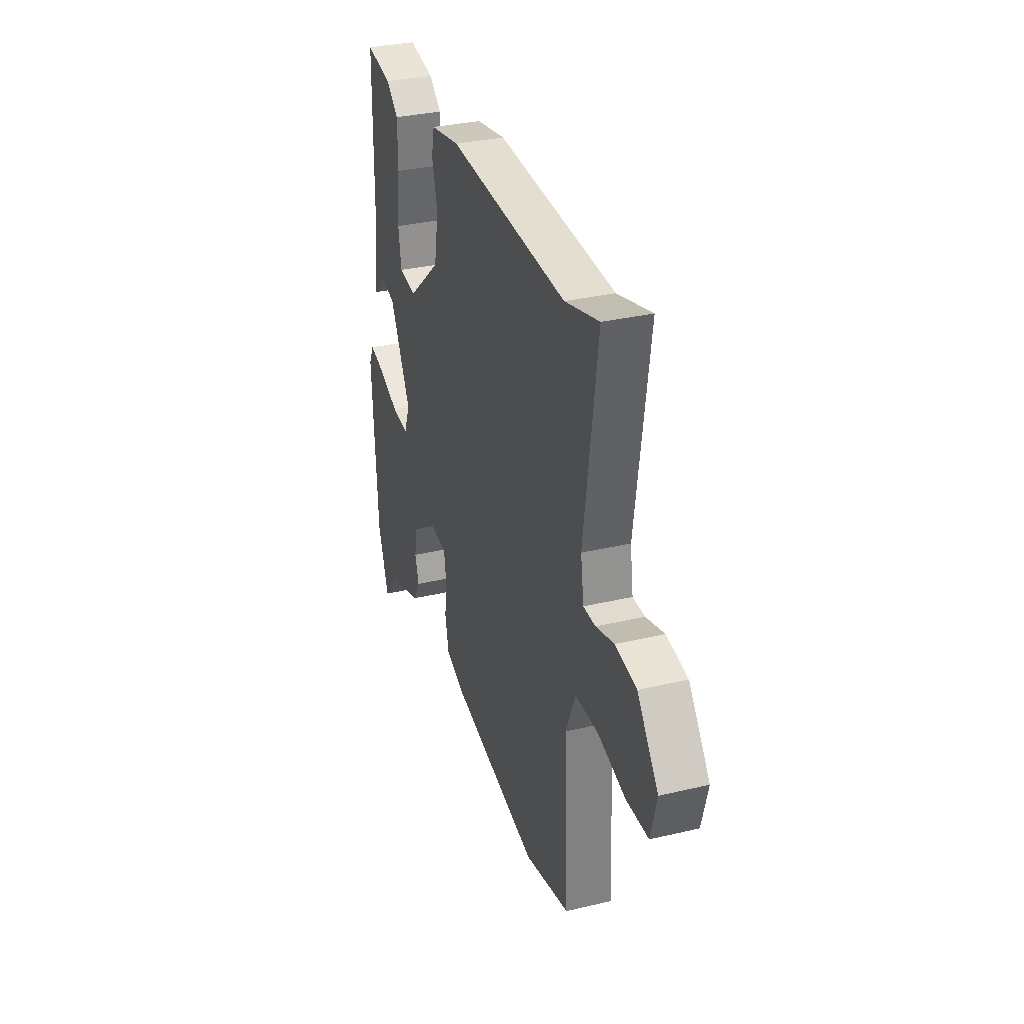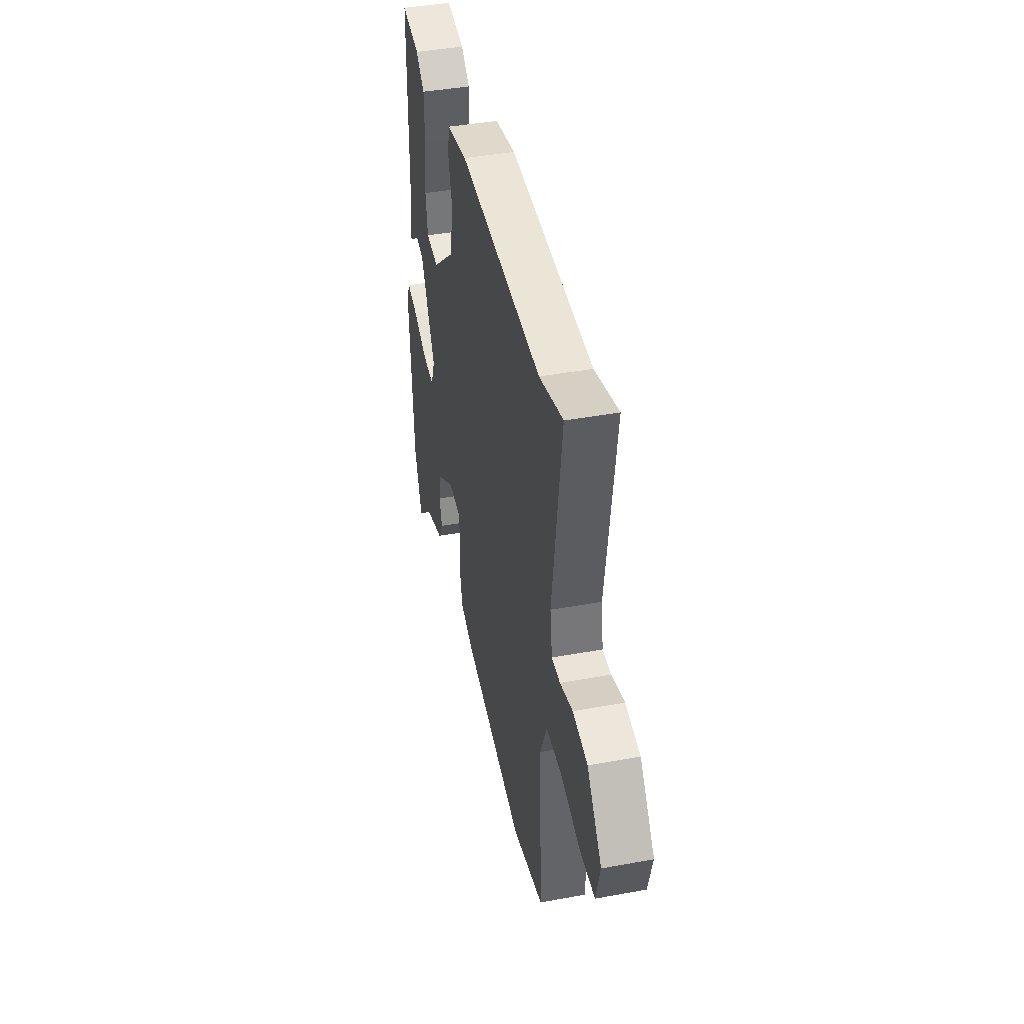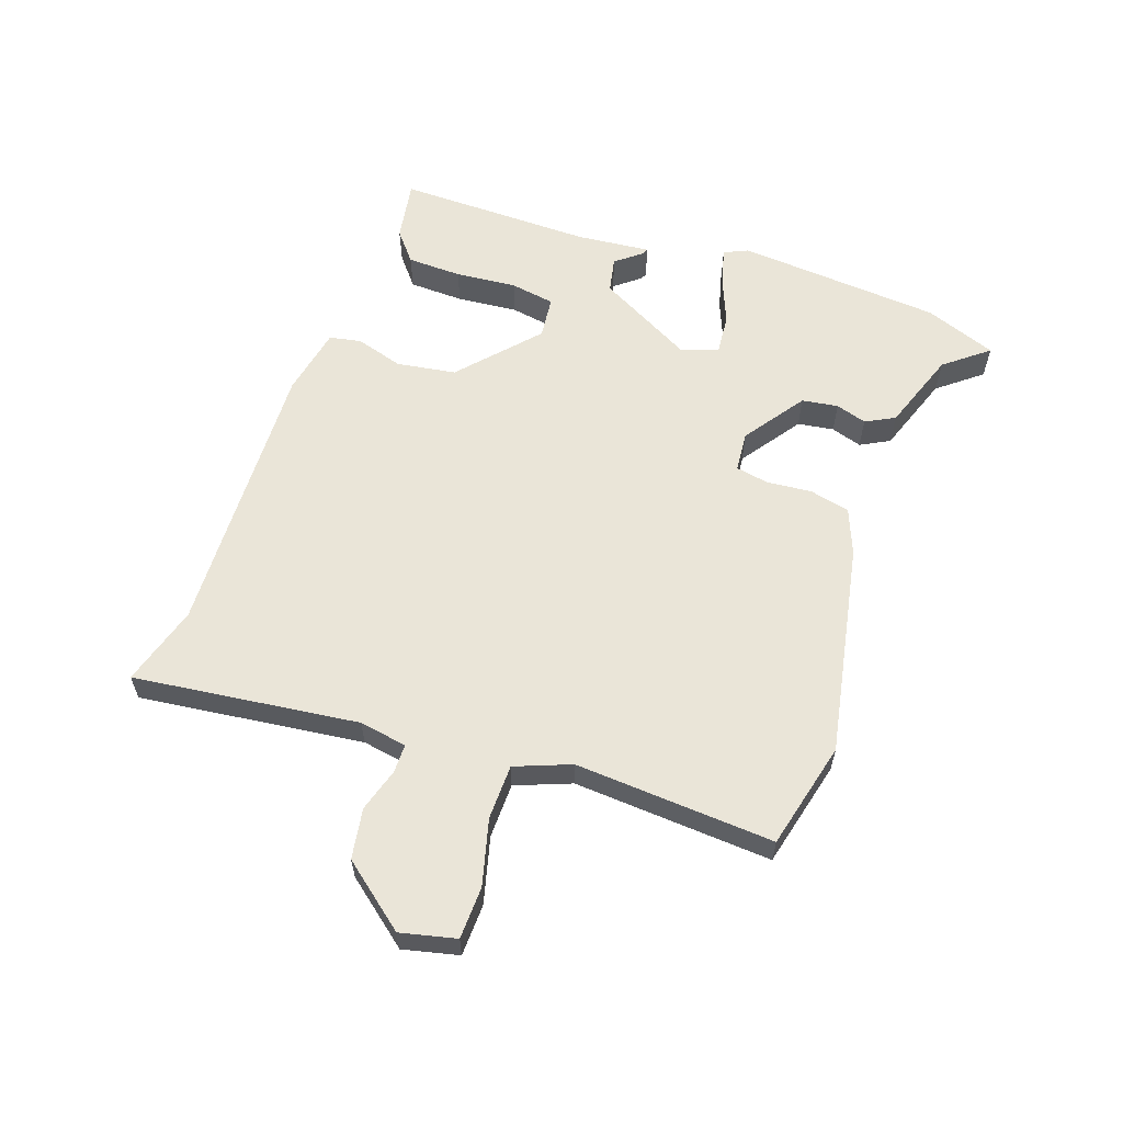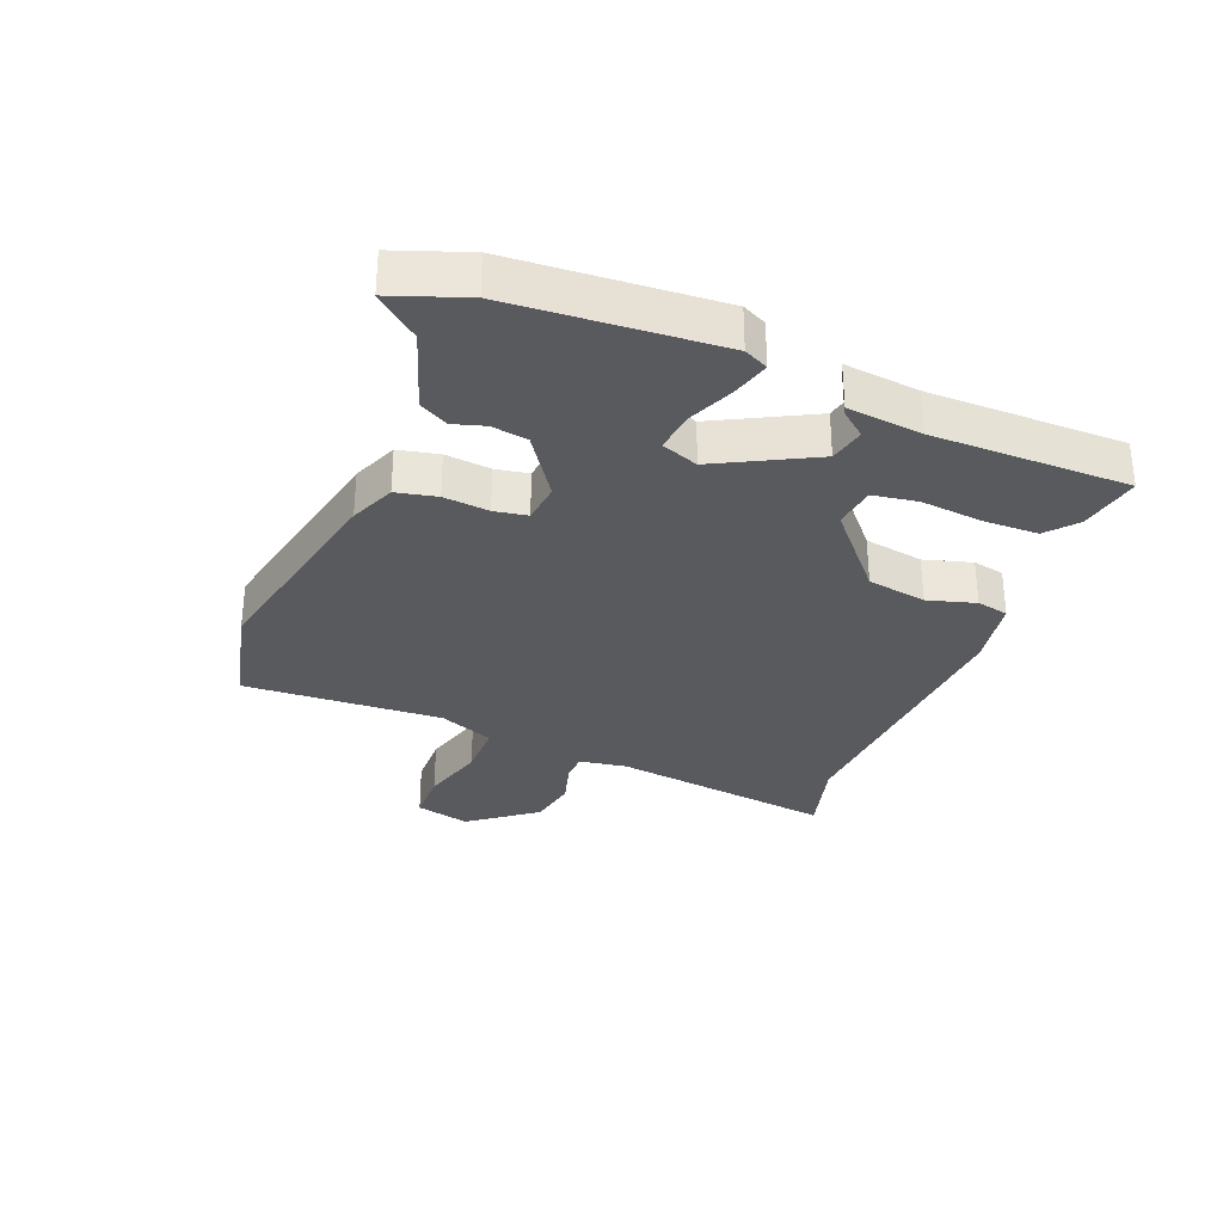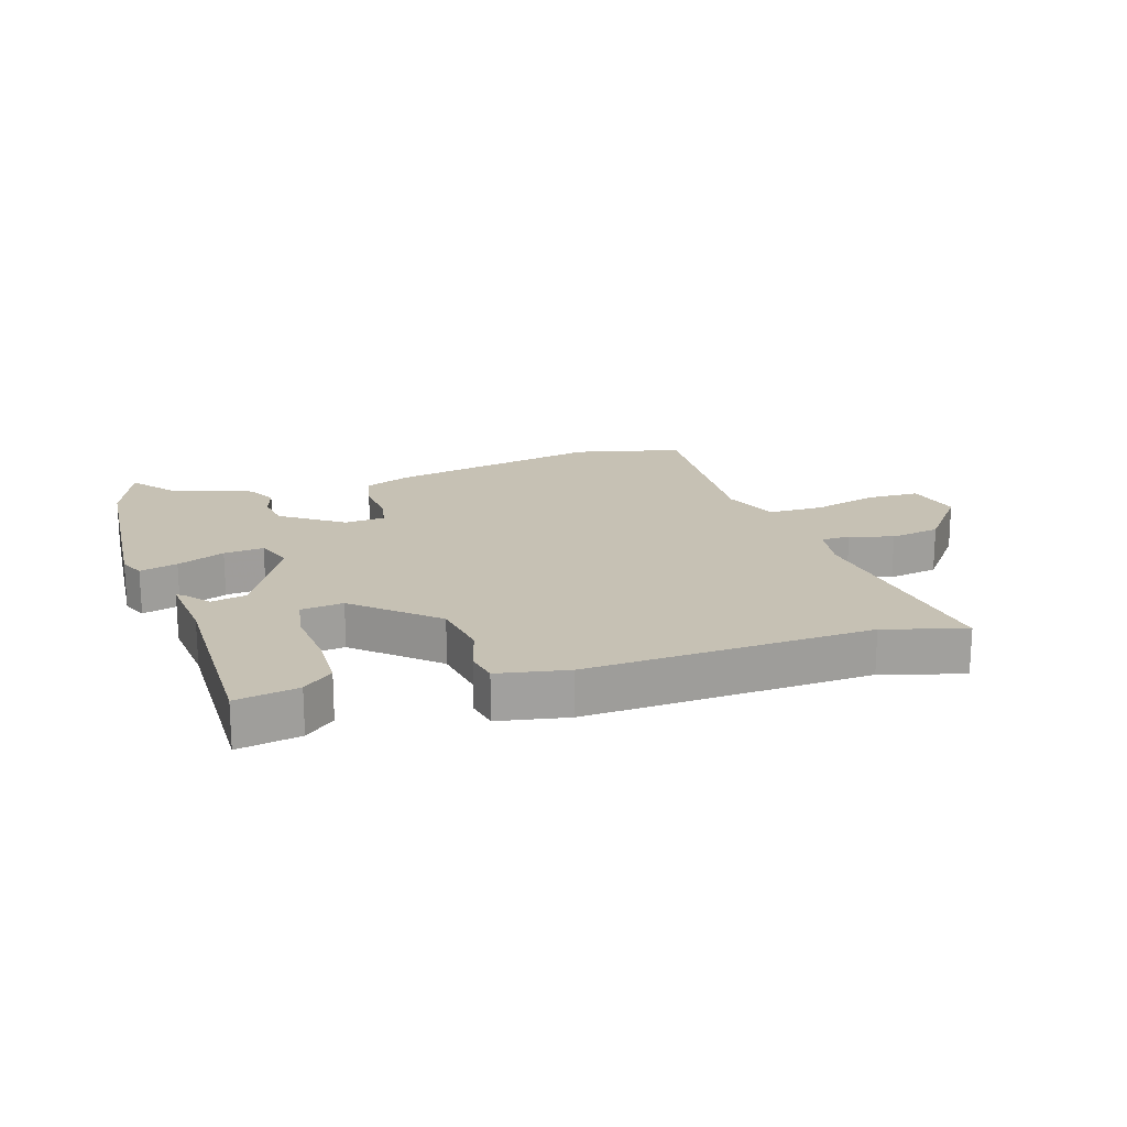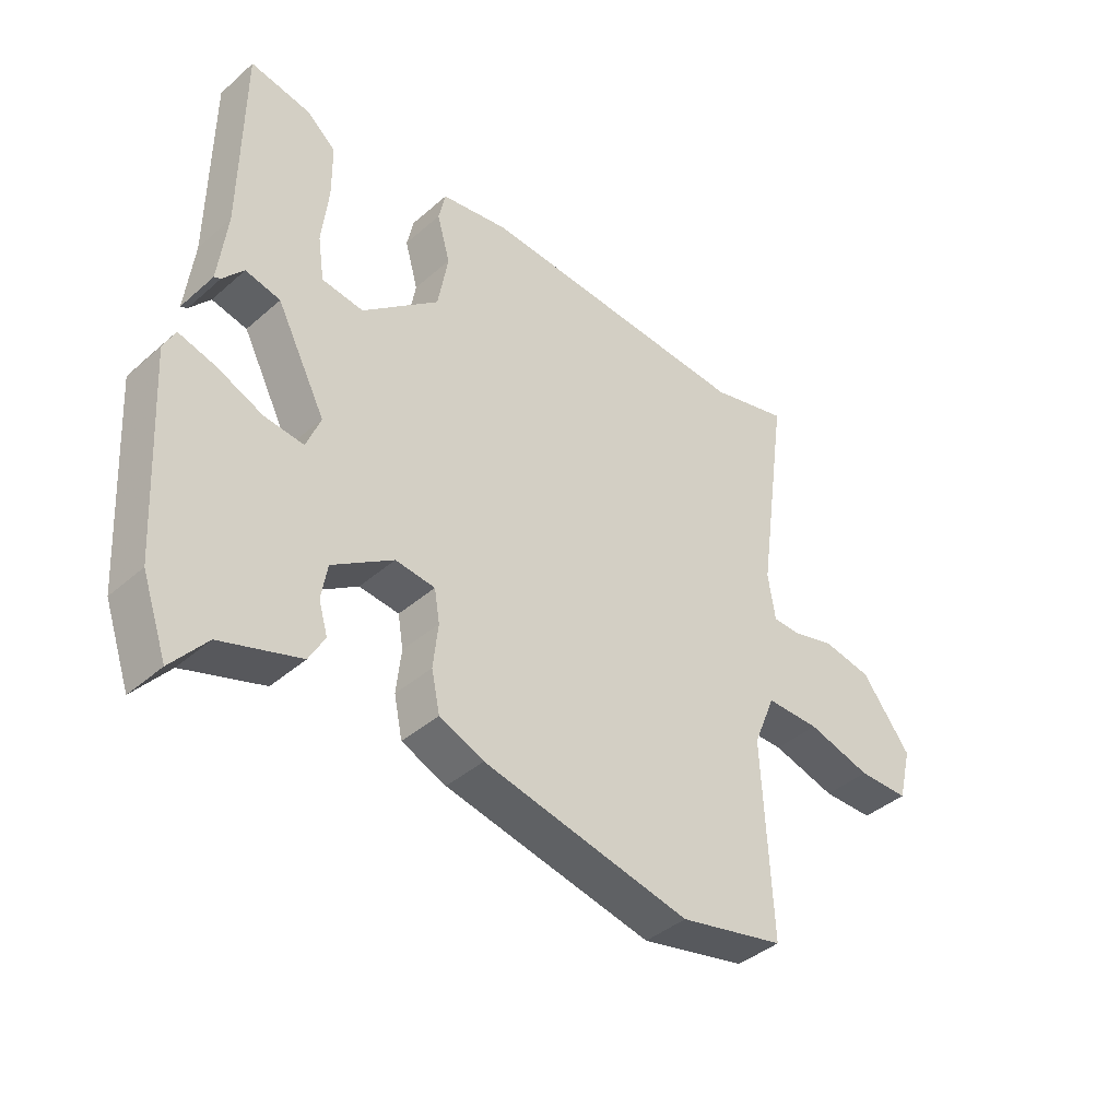
<metadata>
{"format":"obj","ext":"obj","renderer":"f3d","projection":"perspective","resolution":1024,"background":"white","views":[{"elev":32.4,"azim":71.7,"up":"+Z"},{"elev":42.1,"azim":77.6,"up":"+Z"},{"elev":59.6,"azim":110.3,"up":"+Y"},{"elev":-31.2,"azim":-111.5,"up":"+Y"},{"elev":18.6,"azim":-16.8,"up":"+Y"},{"elev":-40.9,"azim":-43.4,"up":"+Z"}]}
</metadata>
<code>
v 0.467 0.07 0.491
v 0.599 0.07 0.527
v 0.547 0.07 0.16
v 0.559 0.07 0.082
v 0.606 0.07 0.081
v 0.677 0.07 0.101
v 0.759 0.07 0.086
v 0.841 0.07 -0.021
v 0.818 0.07 -0.111
v 0.733 0.07 -0.112
v 0.626 0.07 -0.082
v 0.536 0.07 -0.082
v 0.499 0.07 -0.172
v 0.514 0.07 -0.497
v 0.338 0.07 -0.537
v -0.008 0.07 -0.464
v -0.082 0.07 -0.433
v -0.096 0.07 -0.367
v -0.088 0.07 -0.293
v -0.097 0.07 -0.239
v -0.163 0.07 -0.232
v -0.264 0.07 -0.3
v -0.274 0.07 -0.359
v -0.259 0.07 -0.41
v -0.285 0.07 -0.457
v -0.417 0.07 -0.501
v -0.475 0.07 -0.571
v -0.517 0.07 -0.453
v -0.538 0.07 -0.117
v -0.519 0.07 -0.078
v -0.458 0.07 -0.095
v -0.381 0.07 -0.128
v -0.316 0.07 -0.135
v -0.293 0.07 -0.075
v -0.375 0.07 0.083
v -0.433 0.07 0.096
v -0.467 0.07 0.055
v -0.478 0.07 0.05
v -0.464 0.07 0.171
v -0.462 0.07 0.492
v -0.361 0.07 0.473
v -0.313 0.07 0.432
v -0.312 0.07 0.342
v -0.323 0.07 0.242
v -0.312 0.07 0.169
v -0.243 0.07 0.16
v -0.115 0.07 0.27
v -0.098 0.07 0.367
v -0.12 0.07 0.445
v -0.109 0.07 0.497
v 0.005 0.07 0.517
v 0.467 0 0.491
v 0.599 0 0.527
v 0.547 0 0.16
v 0.559 0 0.082
v 0.606 0 0.081
v 0.677 0 0.101
v 0.759 0 0.086
v 0.841 0 -0.021
v 0.818 0 -0.111
v 0.733 0 -0.112
v 0.626 0 -0.082
v 0.536 0 -0.082
v 0.499 0 -0.172
v 0.514 0 -0.497
v 0.338 0 -0.537
v -0.008 0 -0.464
v -0.082 0 -0.433
v -0.096 0 -0.367
v -0.088 0 -0.293
v -0.097 0 -0.239
v -0.163 0 -0.232
v -0.264 0 -0.3
v -0.274 0 -0.359
v -0.259 0 -0.41
v -0.285 0 -0.457
v -0.417 0 -0.501
v -0.475 0 -0.571
v -0.517 0 -0.453
v -0.538 0 -0.117
v -0.519 0 -0.078
v -0.458 0 -0.095
v -0.381 0 -0.128
v -0.316 0 -0.135
v -0.293 0 -0.075
v -0.375 0 0.083
v -0.433 0 0.096
v -0.467 0 0.055
v -0.478 0 0.05
v -0.464 0 0.171
v -0.462 0 0.492
v -0.361 0 0.473
v -0.313 0 0.432
v -0.312 0 0.342
v -0.323 0 0.242
v -0.312 0 0.169
v -0.243 0 0.16
v -0.115 0 0.27
v -0.098 0 0.367
v -0.12 0 0.445
v -0.109 0 0.497
v 0.005 0 0.517
f 50 51 1
f 49 50 1
f 48 49 1
f 47 48 1
f 1 2 3
f 47 1 3
f 46 47 3
f 42 43 44
f 41 42 44
f 40 41 44
f 39 40 44
f 38 39 44
f 37 38 44
f 36 37 44
f 35 36 44 45
f 34 35 45 46
f 30 31 32
f 29 30 32
f 28 29 32
f 27 28 32
f 26 27 32
f 25 26 32
f 24 25 32
f 23 24 32
f 22 23 32 33
f 21 22 33 34
f 17 18 19
f 16 17 19
f 15 16 19
f 14 15 19
f 13 14 19
f 12 13 19 20
f 9 10 11
f 8 9 11
f 7 8 11
f 6 7 11
f 5 6 11
f 4 5 11 12
f 21 34 46
f 20 21 46
f 12 20 46
f 4 12 46
f 3 4 46
f 52 102 101
f 52 101 100
f 52 100 99
f 52 99 98
f 54 53 52
f 54 52 98
f 54 98 97
f 95 94 93
f 95 93 92
f 95 92 91
f 95 91 90
f 95 90 89
f 95 89 88
f 95 88 87
f 96 95 87 86
f 97 96 86 85
f 83 82 81
f 83 81 80
f 83 80 79
f 83 79 78
f 83 78 77
f 83 77 76
f 83 76 75
f 83 75 74
f 84 83 74 73
f 85 84 73 72
f 70 69 68
f 70 68 67
f 70 67 66
f 70 66 65
f 70 65 64
f 71 70 64 63
f 62 61 60
f 62 60 59
f 62 59 58
f 62 58 57
f 62 57 56
f 63 62 56 55
f 97 85 72
f 97 72 71
f 97 71 63
f 97 63 55
f 97 55 54
f 1 52 53 2
f 2 53 54 3
f 3 54 55 4
f 4 55 56 5
f 5 56 57 6
f 6 57 58 7
f 7 58 59 8
f 8 59 60 9
f 9 60 61 10
f 10 61 62 11
f 11 62 63 12
f 12 63 64 13
f 13 64 65 14
f 14 65 66 15
f 15 66 67 16
f 16 67 68 17
f 17 68 69 18
f 18 69 70 19
f 19 70 71 20
f 20 71 72 21
f 21 72 73 22
f 22 73 74 23
f 23 74 75 24
f 24 75 76 25
f 25 76 77 26
f 26 77 78 27
f 27 78 79 28
f 28 79 80 29
f 29 80 81 30
f 30 81 82 31
f 31 82 83 32
f 32 83 84 33
f 33 84 85 34
f 34 85 86 35
f 35 86 87 36
f 36 87 88 37
f 37 88 89 38
f 38 89 90 39
f 39 90 91 40
f 40 91 92 41
f 41 92 93 42
f 42 93 94 43
f 43 94 95 44
f 44 95 96 45
f 45 96 97 46
f 46 97 98 47
f 47 98 99 48
f 48 99 100 49
f 49 100 101 50
f 50 101 102 51
f 51 102 52 1

</code>
